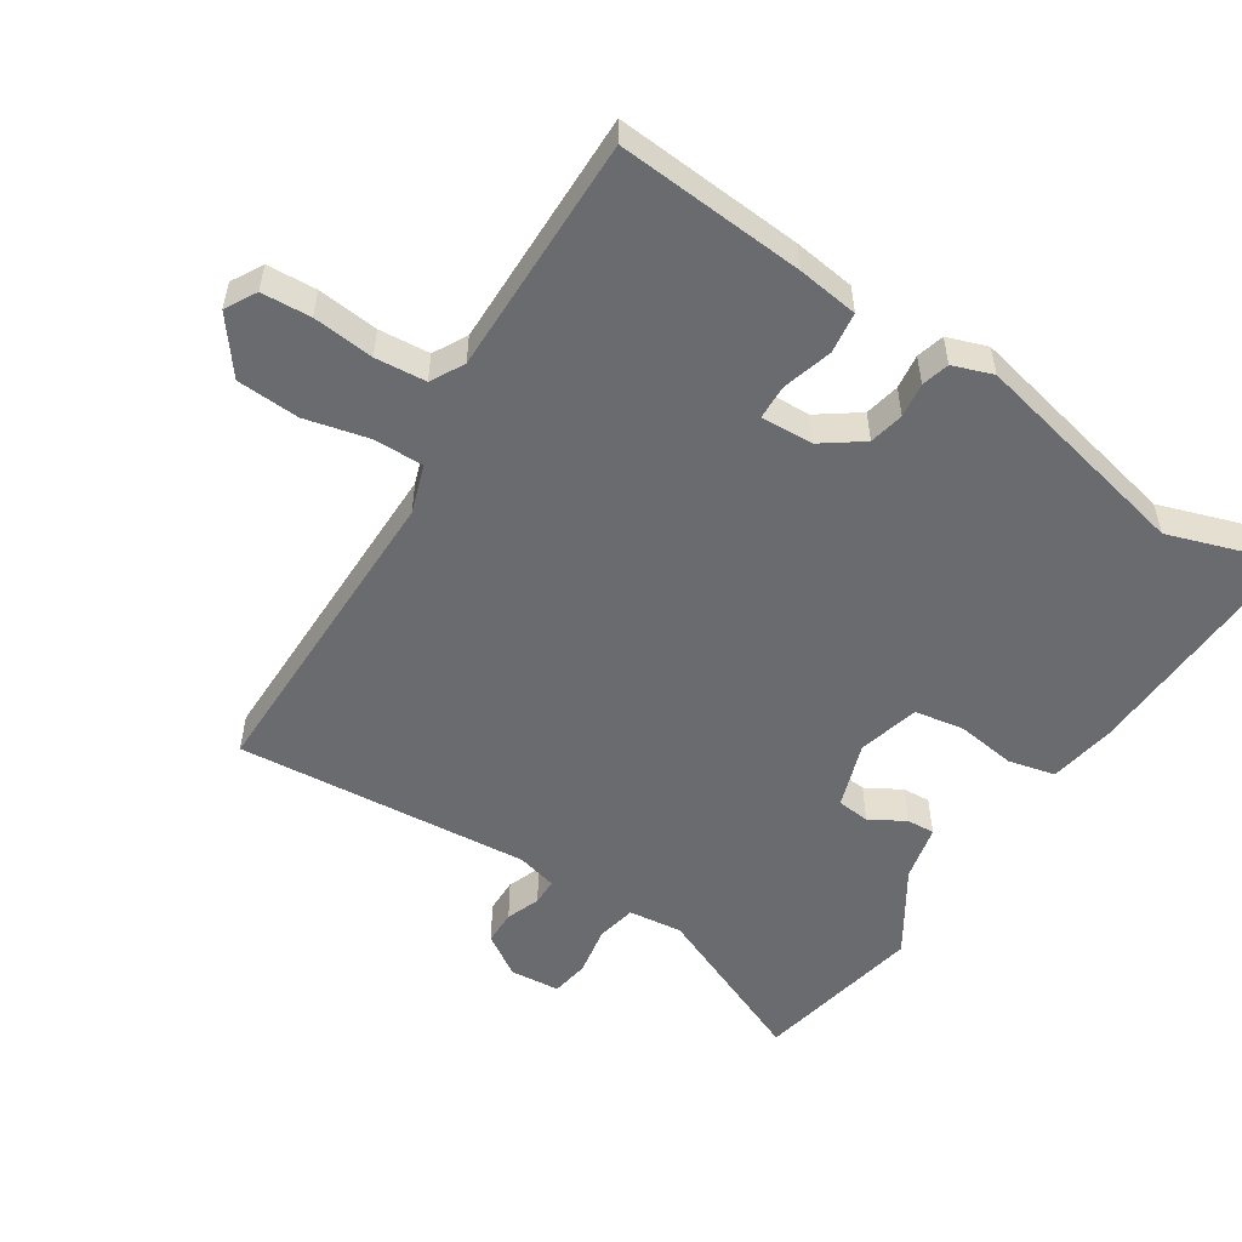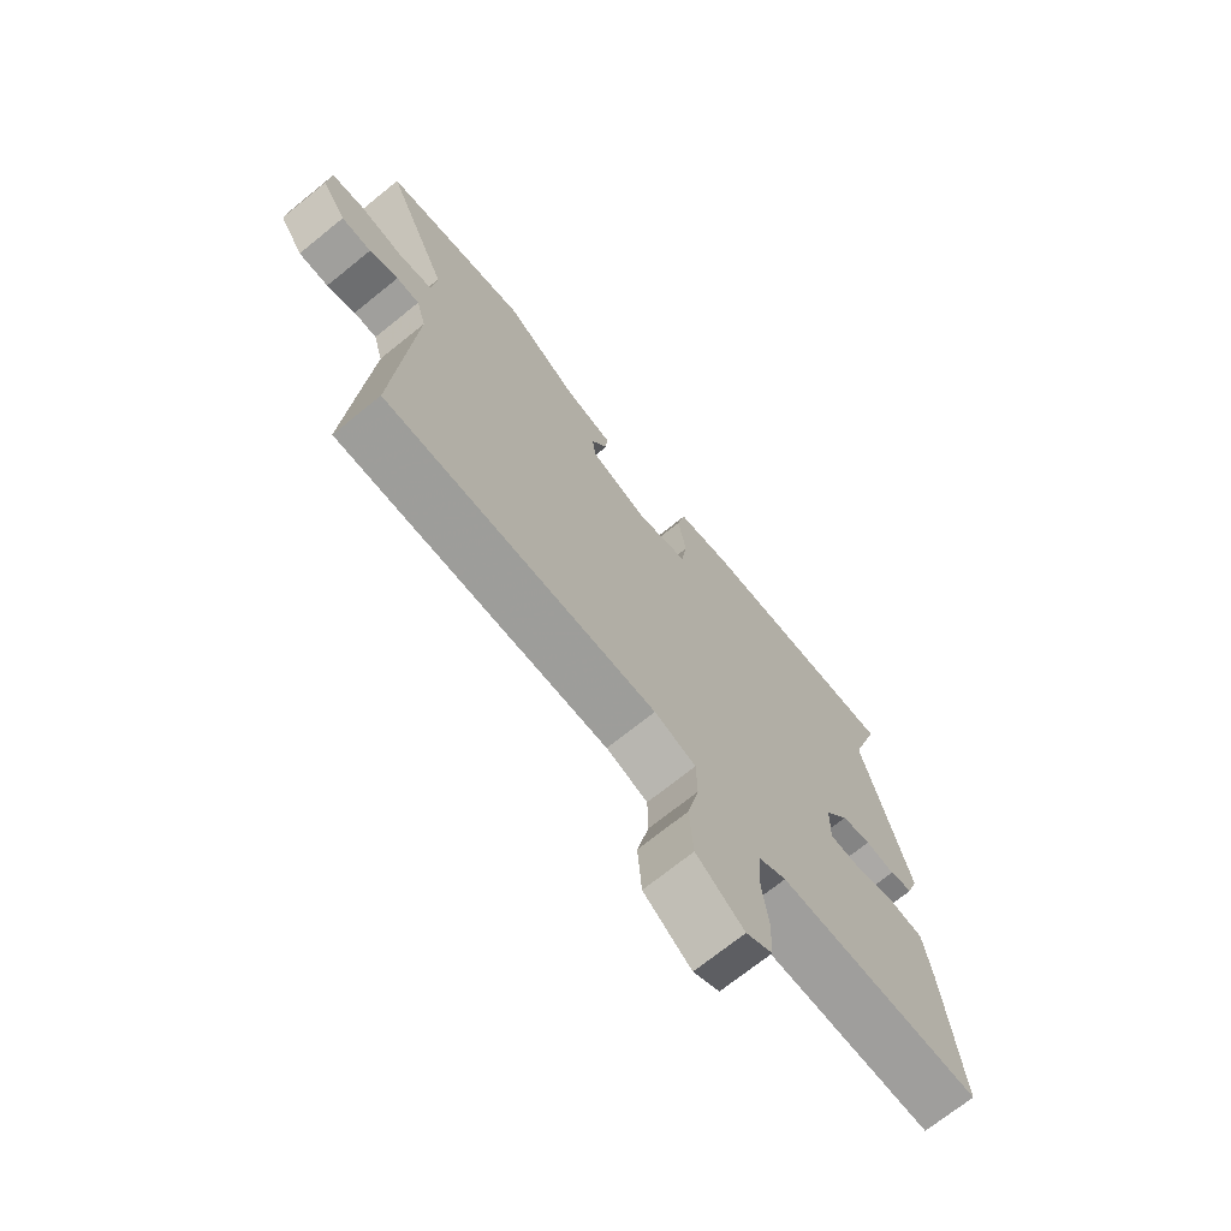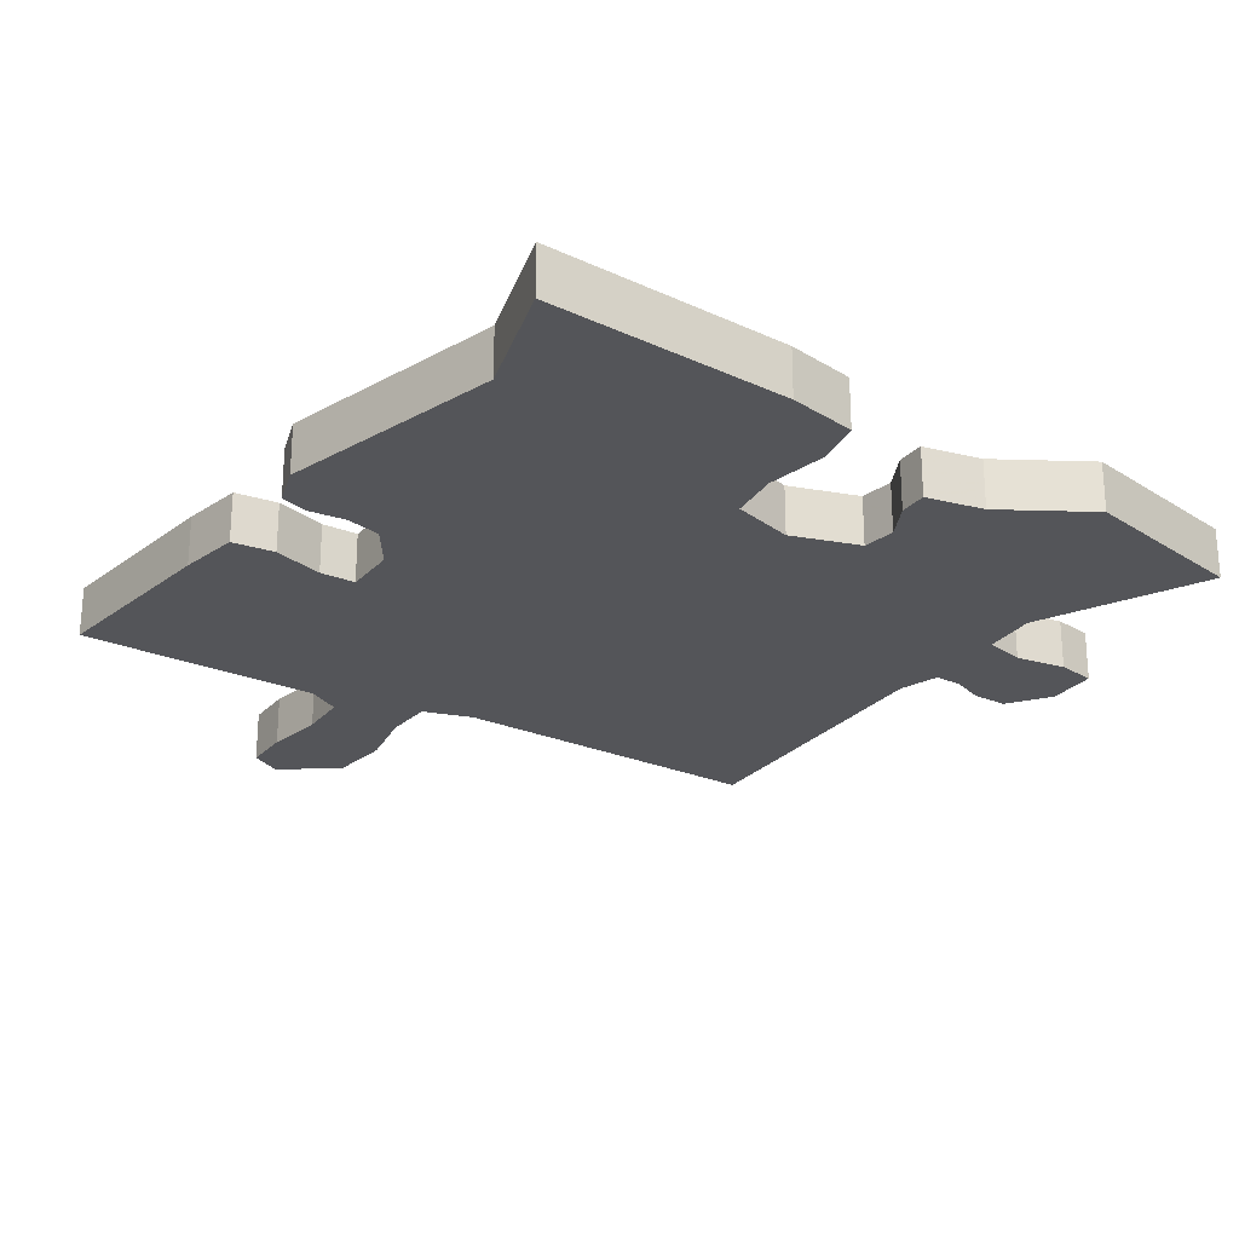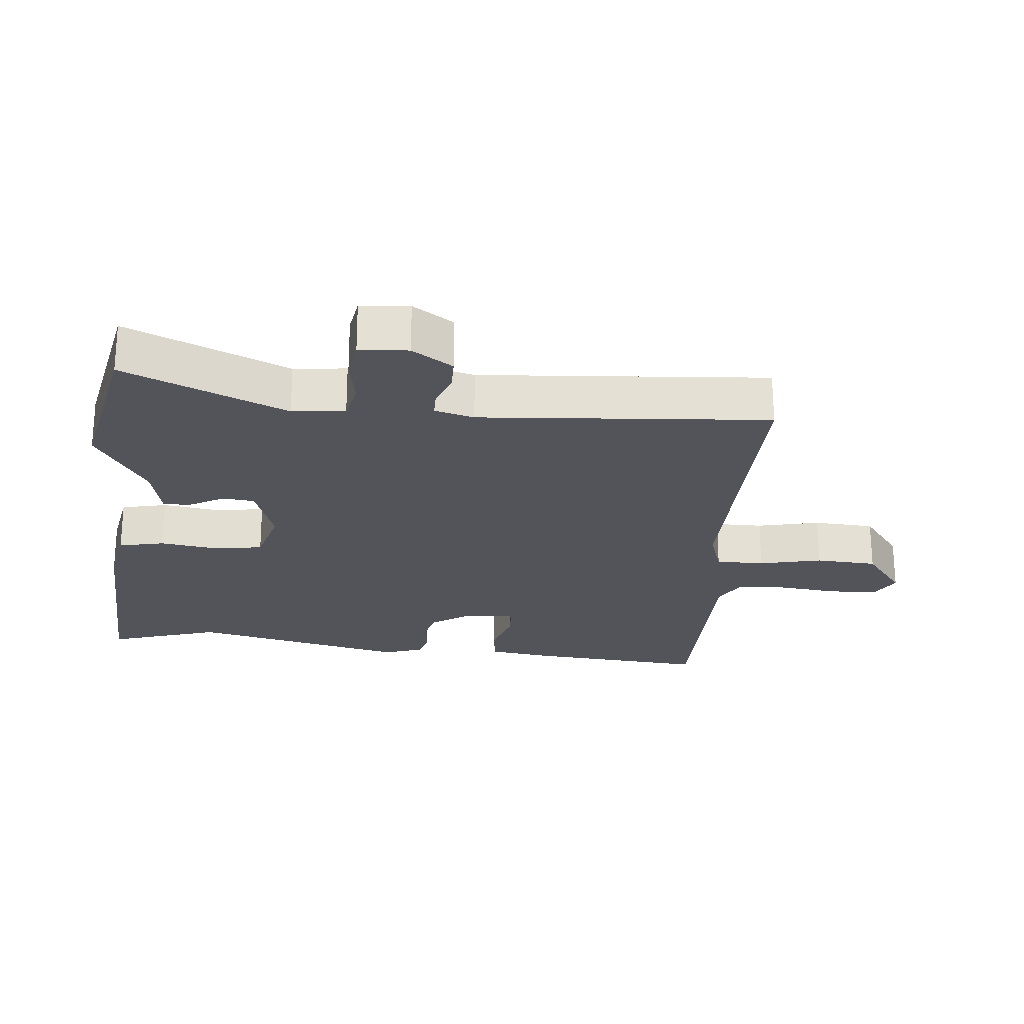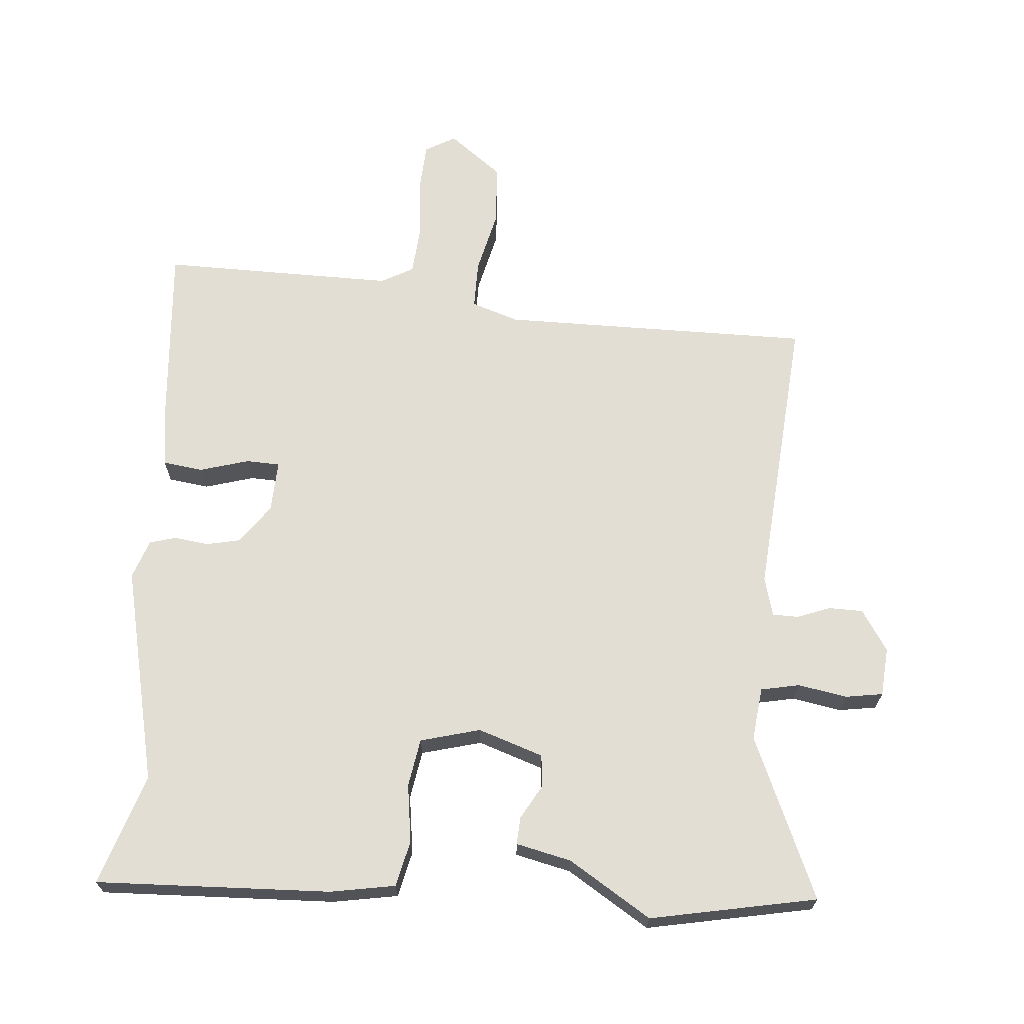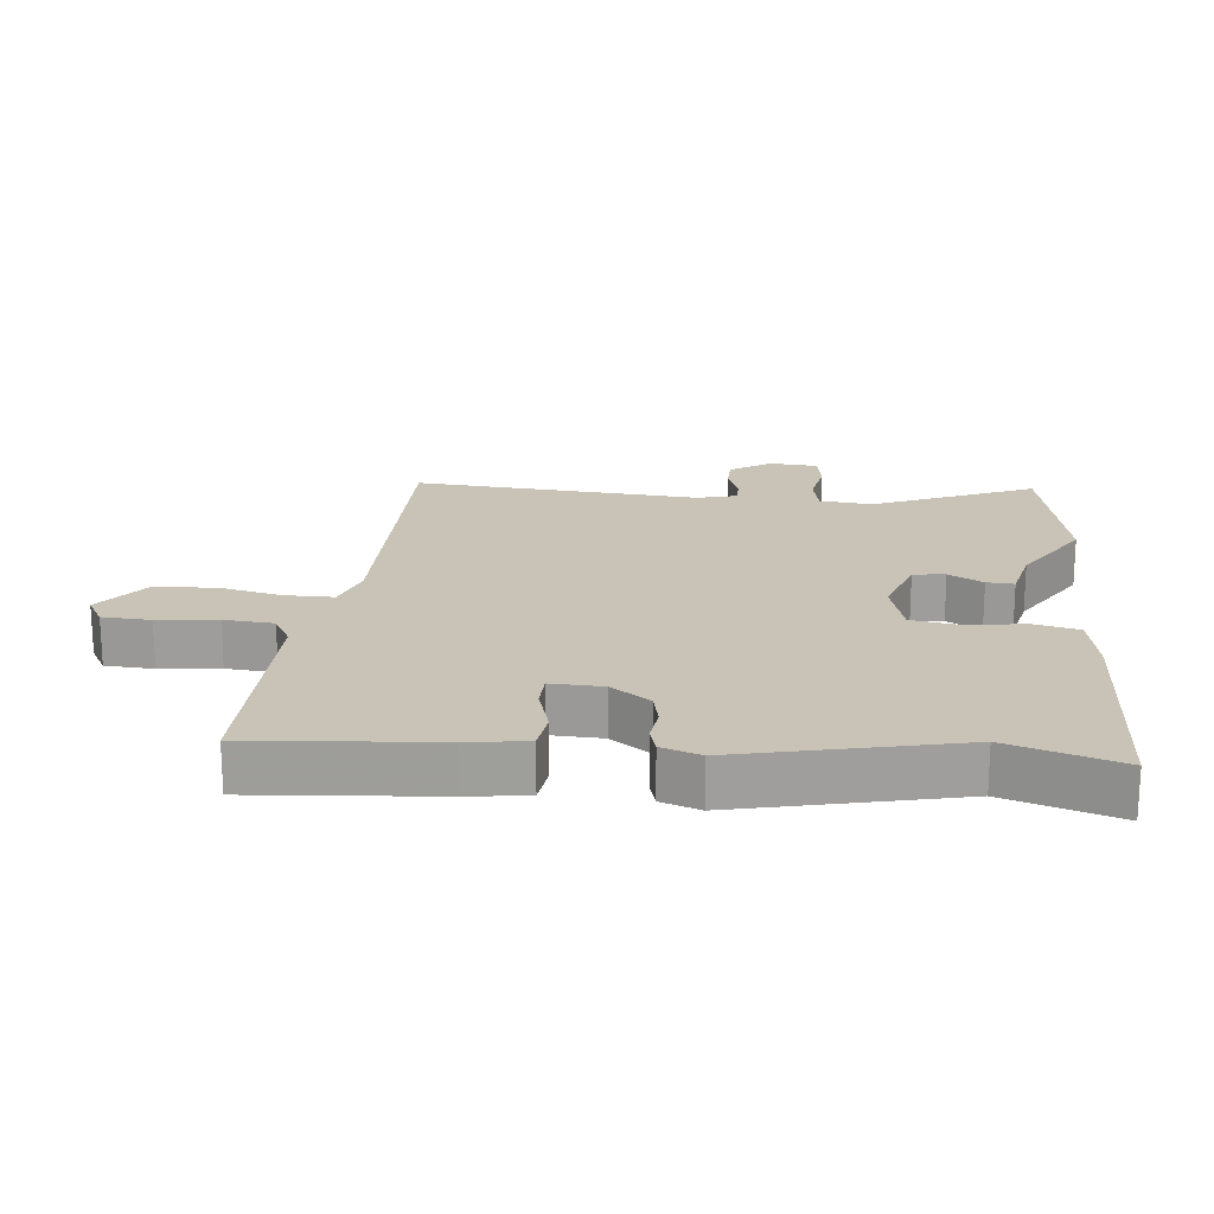
<metadata>
{"format":"obj","ext":"obj","renderer":"f3d","projection":"perspective","resolution":1024,"background":"white","views":[{"elev":-53.4,"azim":-121.8,"up":"+Y"},{"elev":-71.2,"azim":128.9,"up":"+Z"},{"elev":-24.6,"azim":-34.1,"up":"+Y"},{"elev":-23.7,"azim":85.1,"up":"+Y"},{"elev":67.3,"azim":5.6,"up":"+Y"},{"elev":19.5,"azim":-83.4,"up":"+Y"}]}
</metadata>
<code>
v 0.501 0.07 -0.473
v 0.025 0.07 -0.463
v -0.048 0.07 -0.486
v -0.049 0.07 -0.56
v -0.028 0.07 -0.656
v -0.035 0.07 -0.75
v -0.118 0.07 -0.811
v -0.164 0.07 -0.784
v -0.167 0.07 -0.71
v -0.156 0.07 -0.619
v -0.161 0.07 -0.543
v -0.21 0.07 -0.515
v -0.568 0.07 -0.512
v -0.541 0.07 -0.232
v -0.527 0.07 -0.141
v -0.465 0.07 -0.134
v -0.391 0.07 -0.157
v -0.339 0.07 -0.156
v -0.341 0.07 -0.077
v -0.383 0.07 -0.016
v -0.435 0.07 -0.004
v -0.487 0.07 -0.01
v -0.528 0.07 0.002
v -0.548 0.07 0.062
v -0.467 0.07 0.393
v -0.52 0.07 0.564
v -0.162 0.07 0.544
v -0.063 0.07 0.525
v -0.048 0.07 0.455
v -0.062 0.07 0.366
v -0.051 0.07 0.292
v 0.04 0.07 0.266
v 0.14 0.07 0.298
v 0.146 0.07 0.347
v 0.117 0.07 0.4
v 0.115 0.07 0.442
v 0.2 0.07 0.46
v 0.327 0.07 0.537
v 0.58 0.07 0.483
v 0.469 0.07 0.237
v 0.477 0.07 0.156
v 0.536 0.07 0.143
v 0.611 0.07 0.155
v 0.668 0.07 0.145
v 0.673 0.07 0.07
v 0.631 0.07 0.008
v 0.579 0.07 0.008
v 0.529 0.07 0.028
v 0.489 0.07 0.028
v 0.472 0.07 -0.032
v 0.501 0 -0.473
v 0.025 0 -0.463
v -0.048 0 -0.486
v -0.049 0 -0.56
v -0.028 0 -0.656
v -0.035 0 -0.75
v -0.118 0 -0.811
v -0.164 0 -0.784
v -0.167 0 -0.71
v -0.156 0 -0.619
v -0.161 0 -0.543
v -0.21 0 -0.515
v -0.568 0 -0.512
v -0.541 0 -0.232
v -0.527 0 -0.141
v -0.465 0 -0.134
v -0.391 0 -0.157
v -0.339 0 -0.156
v -0.341 0 -0.077
v -0.383 0 -0.016
v -0.435 0 -0.004
v -0.487 0 -0.01
v -0.528 0 0.002
v -0.548 0 0.062
v -0.467 0 0.393
v -0.52 0 0.564
v -0.162 0 0.544
v -0.063 0 0.525
v -0.048 0 0.455
v -0.062 0 0.366
v -0.051 0 0.292
v 0.04 0 0.266
v 0.14 0 0.298
v 0.146 0 0.347
v 0.117 0 0.4
v 0.115 0 0.442
v 0.2 0 0.46
v 0.327 0 0.537
v 0.58 0 0.483
v 0.469 0 0.237
v 0.477 0 0.156
v 0.536 0 0.143
v 0.611 0 0.155
v 0.668 0 0.145
v 0.673 0 0.07
v 0.631 0 0.008
v 0.579 0 0.008
v 0.529 0 0.028
v 0.489 0 0.028
v 0.472 0 -0.032
f 46 47 48
f 45 46 48
f 44 45 48
f 43 44 48
f 42 43 48
f 41 42 48 49
f 40 41 49 50
f 37 38 39 40
f 37 40 50
f 36 37 50
f 35 36 50
f 34 35 50
f 28 29 30
f 27 28 30
f 26 27 30
f 25 26 30
f 25 30 31
f 24 25 31
f 23 24 31
f 22 23 31
f 21 22 31
f 20 21 31 32
f 15 16 17
f 14 15 17
f 13 14 17
f 12 13 17
f 11 12 17 18
f 8 9 10
f 7 8 10
f 6 7 10
f 5 6 10
f 4 5 10
f 3 4 10 11
f 50 1 2
f 50 2 3
f 33 34 50
f 33 50 3
f 32 33 3
f 20 32 3
f 19 20 3
f 3 11 18 19
f 98 97 96
f 98 96 95
f 98 95 94
f 98 94 93
f 98 93 92
f 99 98 92 91
f 100 99 91 90
f 90 89 88 87
f 100 90 87
f 100 87 86
f 100 86 85
f 100 85 84
f 80 79 78
f 80 78 77
f 80 77 76
f 80 76 75
f 81 80 75
f 81 75 74
f 81 74 73
f 81 73 72
f 81 72 71
f 82 81 71 70
f 67 66 65
f 67 65 64
f 67 64 63
f 67 63 62
f 68 67 62 61
f 60 59 58
f 60 58 57
f 60 57 56
f 60 56 55
f 60 55 54
f 61 60 54 53
f 52 51 100
f 53 52 100
f 100 84 83
f 53 100 83
f 53 83 82
f 53 82 70
f 53 70 69
f 69 68 61 53
f 1 51 52 2
f 2 52 53 3
f 3 53 54 4
f 4 54 55 5
f 5 55 56 6
f 6 56 57 7
f 7 57 58 8
f 8 58 59 9
f 9 59 60 10
f 10 60 61 11
f 11 61 62 12
f 12 62 63 13
f 13 63 64 14
f 14 64 65 15
f 15 65 66 16
f 16 66 67 17
f 17 67 68 18
f 18 68 69 19
f 19 69 70 20
f 20 70 71 21
f 21 71 72 22
f 22 72 73 23
f 23 73 74 24
f 24 74 75 25
f 25 75 76 26
f 26 76 77 27
f 27 77 78 28
f 28 78 79 29
f 29 79 80 30
f 30 80 81 31
f 31 81 82 32
f 32 82 83 33
f 33 83 84 34
f 34 84 85 35
f 35 85 86 36
f 36 86 87 37
f 37 87 88 38
f 38 88 89 39
f 39 89 90 40
f 40 90 91 41
f 41 91 92 42
f 42 92 93 43
f 43 93 94 44
f 44 94 95 45
f 45 95 96 46
f 46 96 97 47
f 47 97 98 48
f 48 98 99 49
f 49 99 100 50
f 50 100 51 1

</code>
